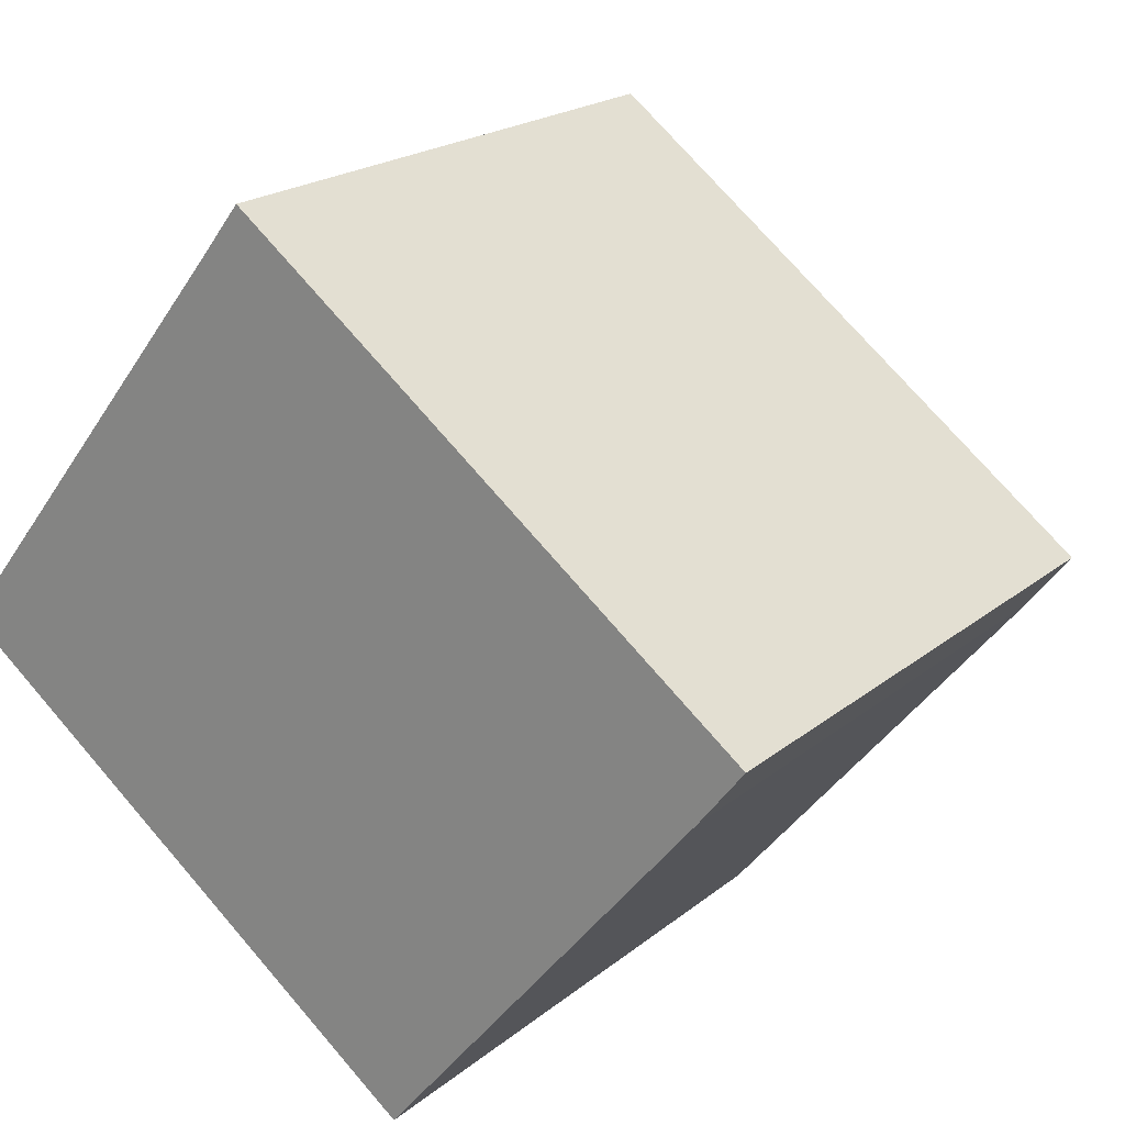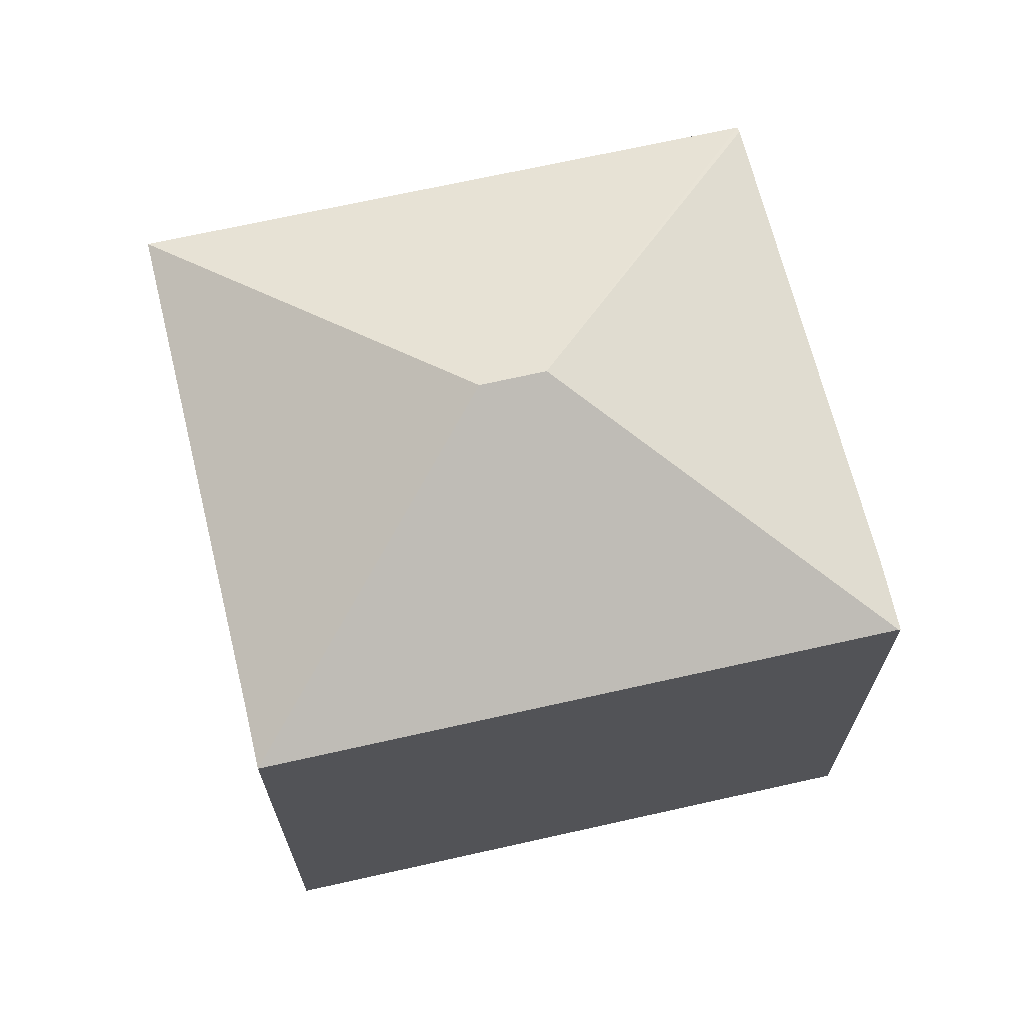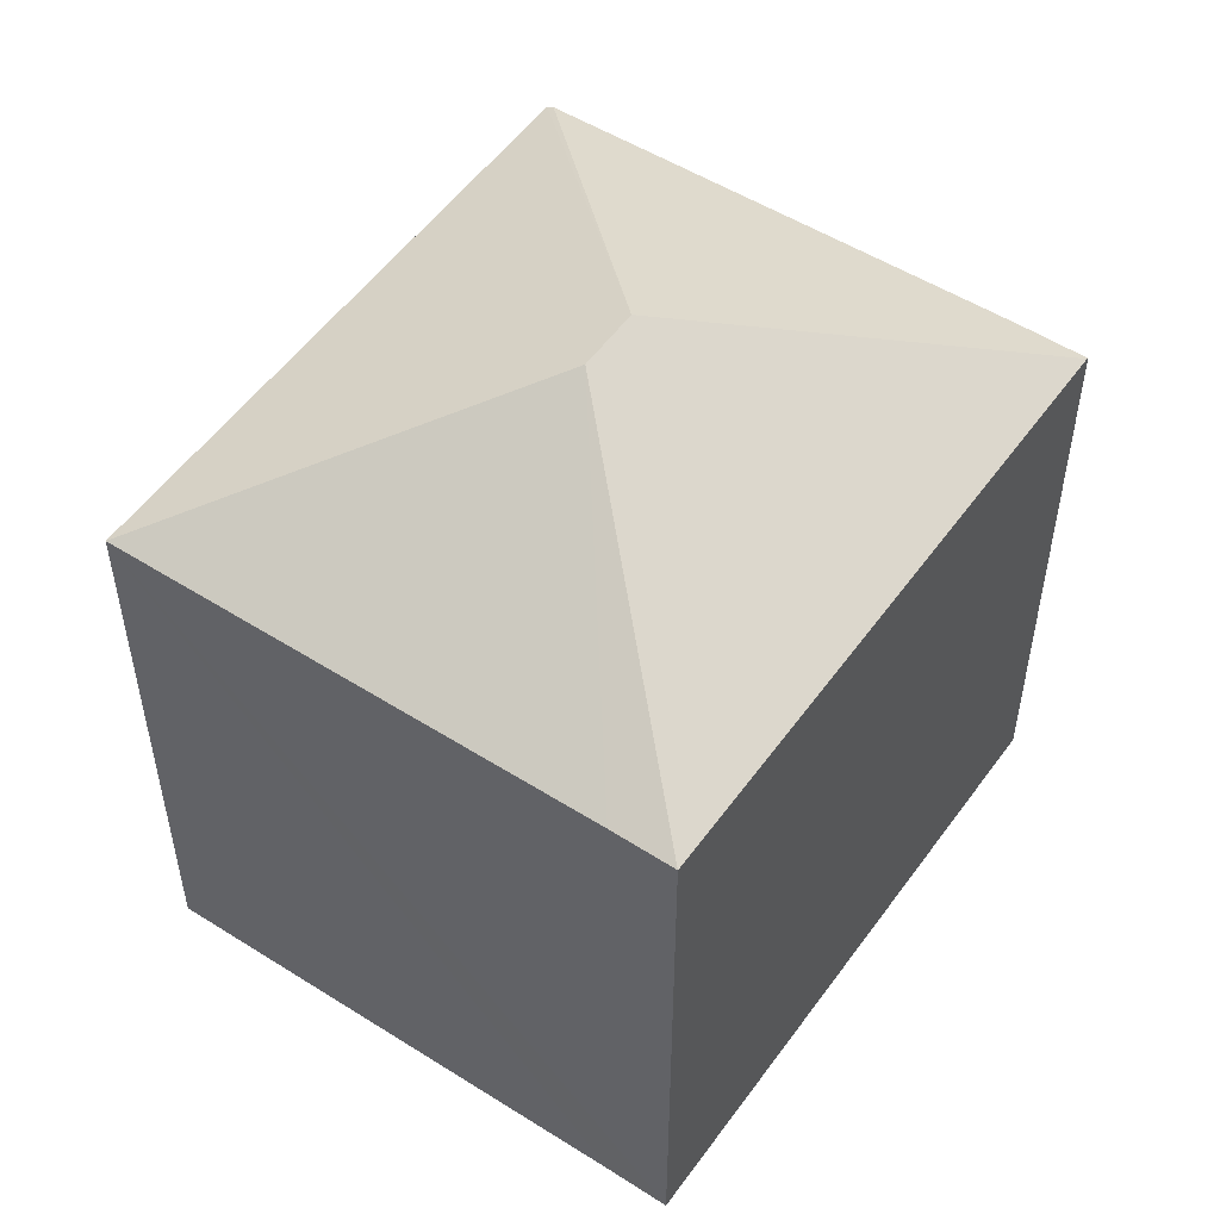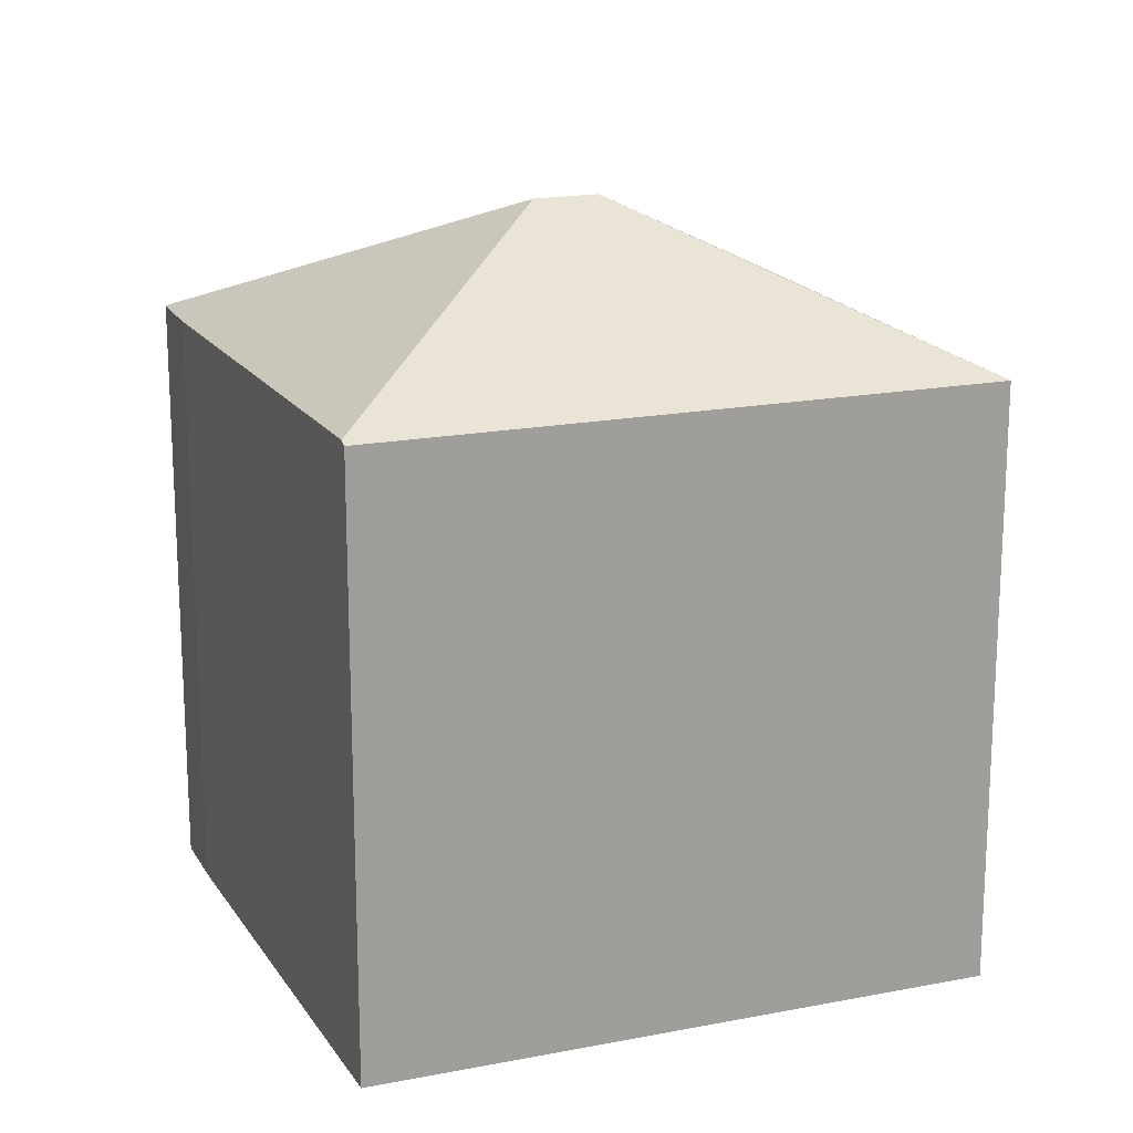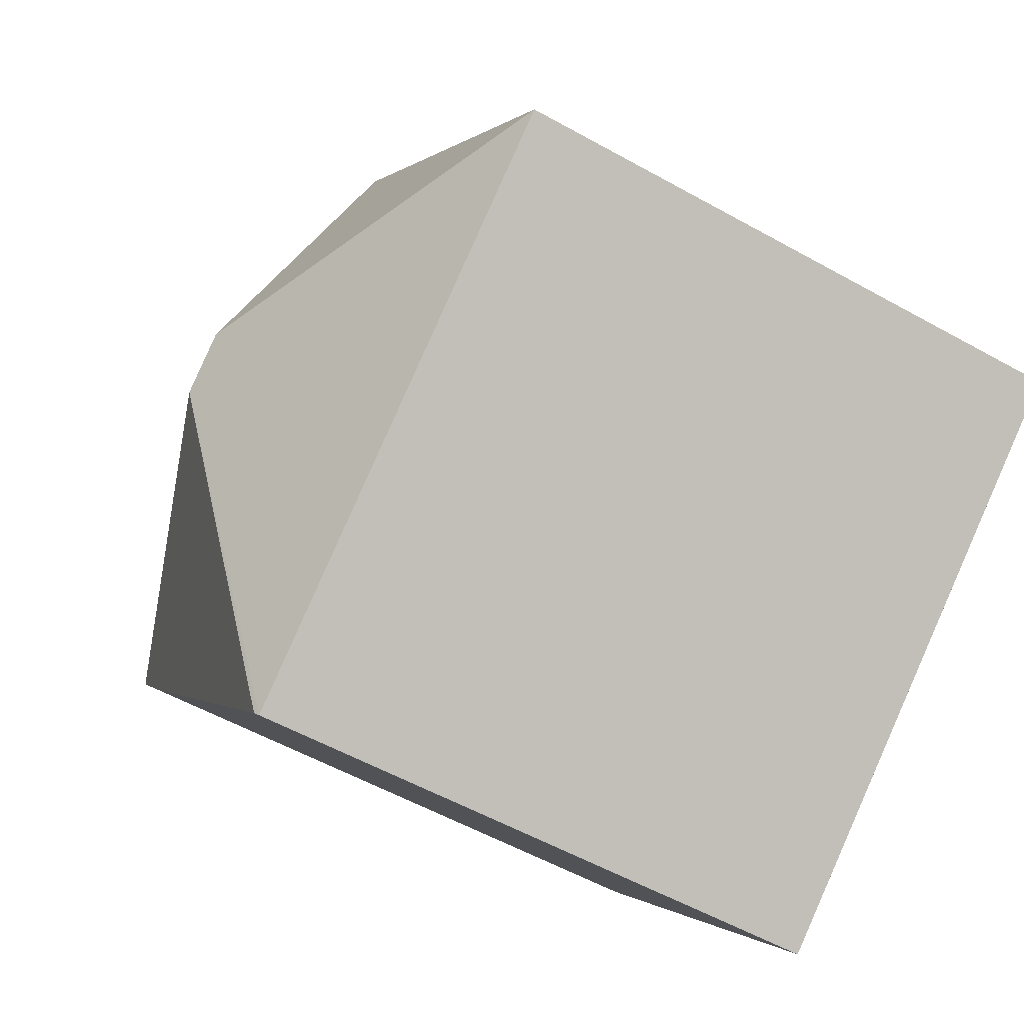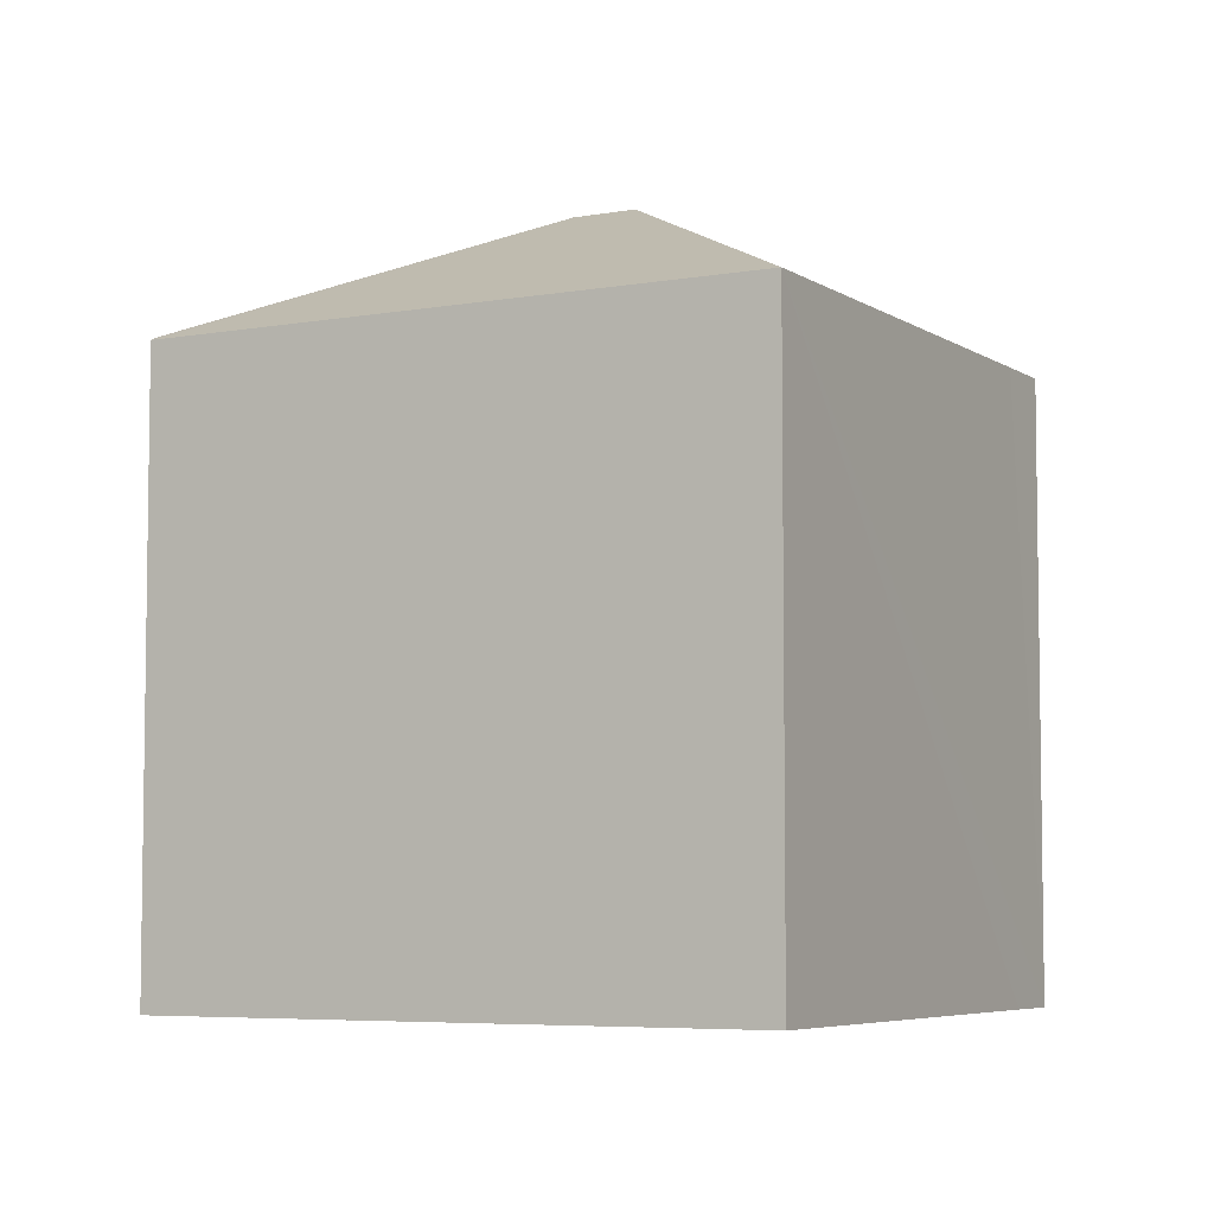
<metadata>
{"format":"obj","ext":"obj","renderer":"f3d","projection":"perspective","resolution":1024,"background":"white","views":[{"elev":20.2,"azim":34.7,"up":"+Z"},{"elev":70.2,"azim":24.9,"up":"+Y"},{"elev":53.6,"azim":-17.5,"up":"+Y"},{"elev":18.3,"azim":-163.4,"up":"+Y"},{"elev":-55.5,"azim":-120.5,"up":"+Z"},{"elev":-5.7,"azim":-113.1,"up":"+Y"}]}
</metadata>
<code>
v  6.358 4.643 0.024
v  6.684 4.654 0.471
v  6.697 4.646 0.461
v  3.549 5.735 0.084
v  3.919 4.683 -2.918
v  5.176 4.654 1.629
v  2.758 4.652 3.486
v  3.143 5.735 0.396
v  3.884 4.657 -2.961
v  1.643 4.652 -1.253
v  0 4.648 2.846e-16
v  2.443 4.654 3.081
v  2.758 -2.135e-16 3.486
v  5.176 -9.975e-17 1.629
v  6.684 -2.884e-17 0.471
v  6.697 -2.823e-17 0.461
v  6.358 -1.47e-18 0.024
v  3.884 1.813e-16 -2.961
v  3.919 1.787e-16 -2.918
v  0 0 0
v  1.643 7.672e-17 -1.253
v  2.443 -1.887e-16 3.081
g defaultobject
f 1 2 3
f 2 1 4
f 4 1 5
f 4 6 2
f 6 4 7
f 7 4 8
f 9 4 5
f 4 9 10
f 4 10 8
f 8 10 11
f 12 8 11
f 8 12 7
f 13 6 7
f 6 13 2
f 2 13 14
f 2 14 3
f 3 14 15
f 3 15 16
f 16 1 3
f 1 16 17
f 17 5 1
f 5 17 9
f 9 17 18
f 18 17 19
f 18 10 9
f 10 18 11
f 11 18 20
f 20 18 21
f 12 13 7
f 13 12 11
f 13 11 22
f 22 11 20
f 15 17 16
f 17 15 14
f 17 14 19
f 19 14 13
f 19 13 22
f 19 22 20
f 19 20 18
f 18 20 21

</code>
